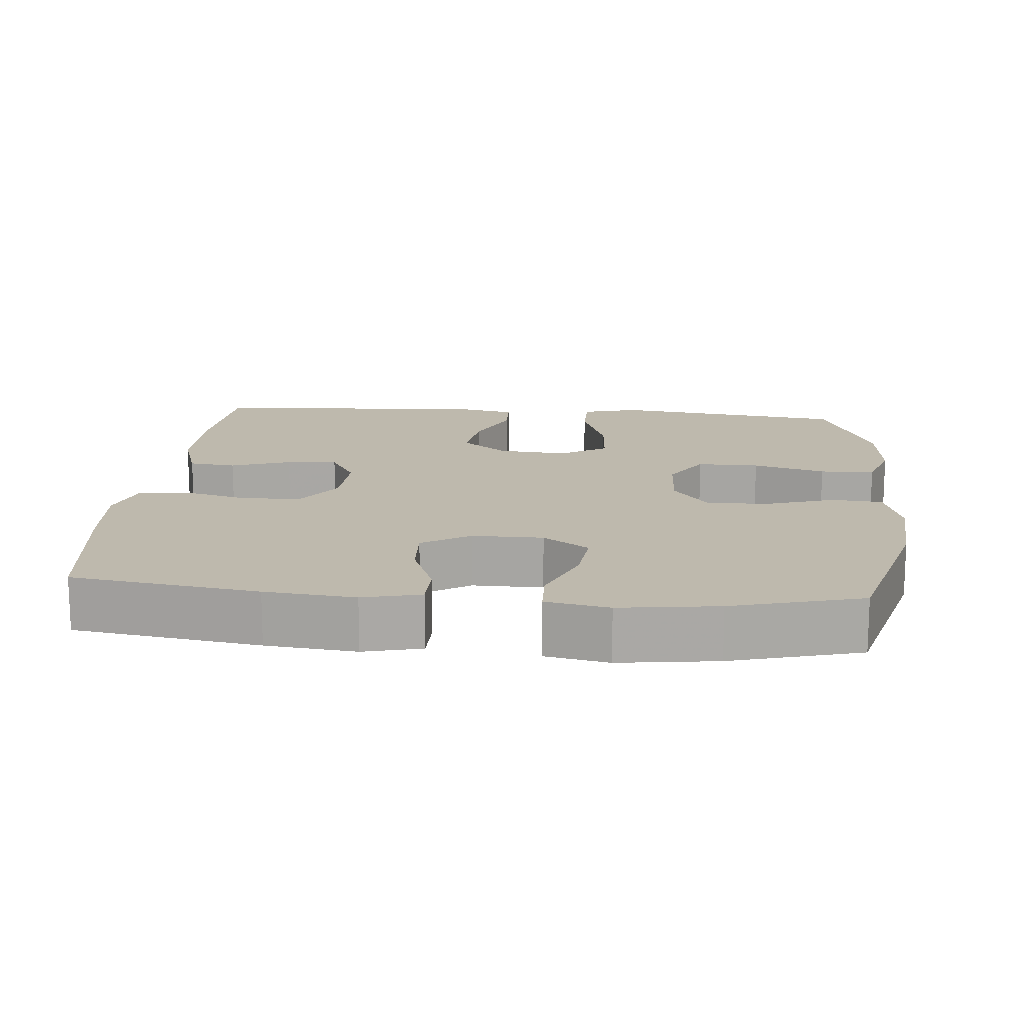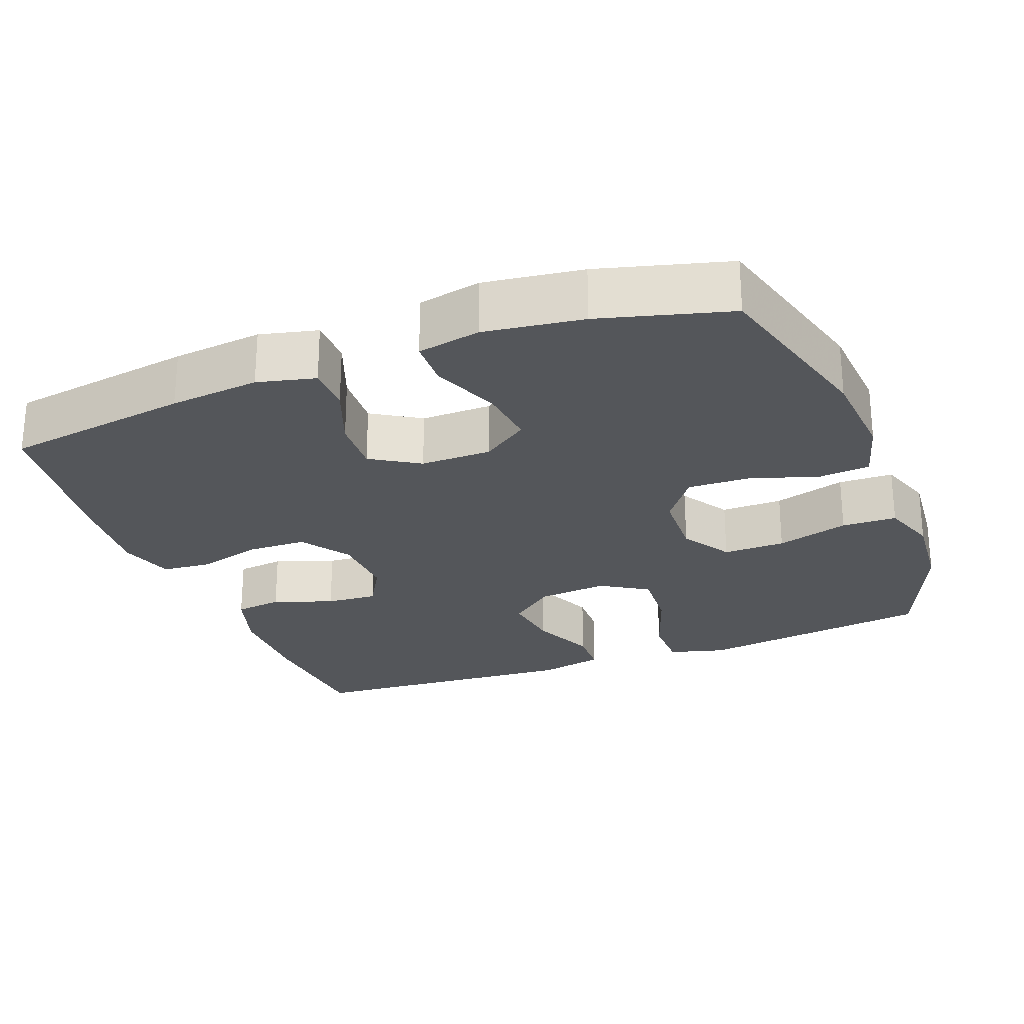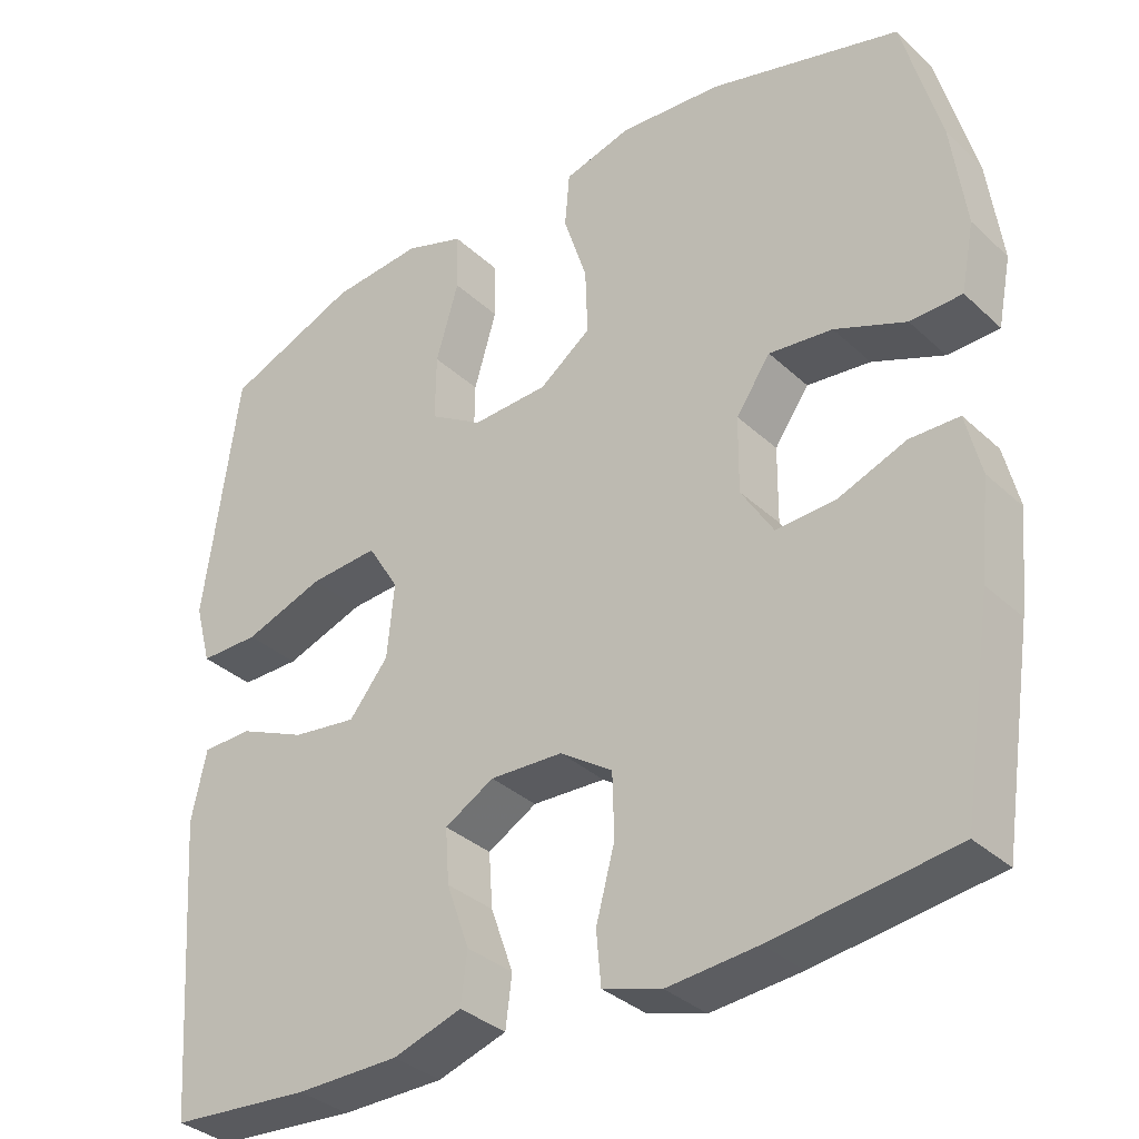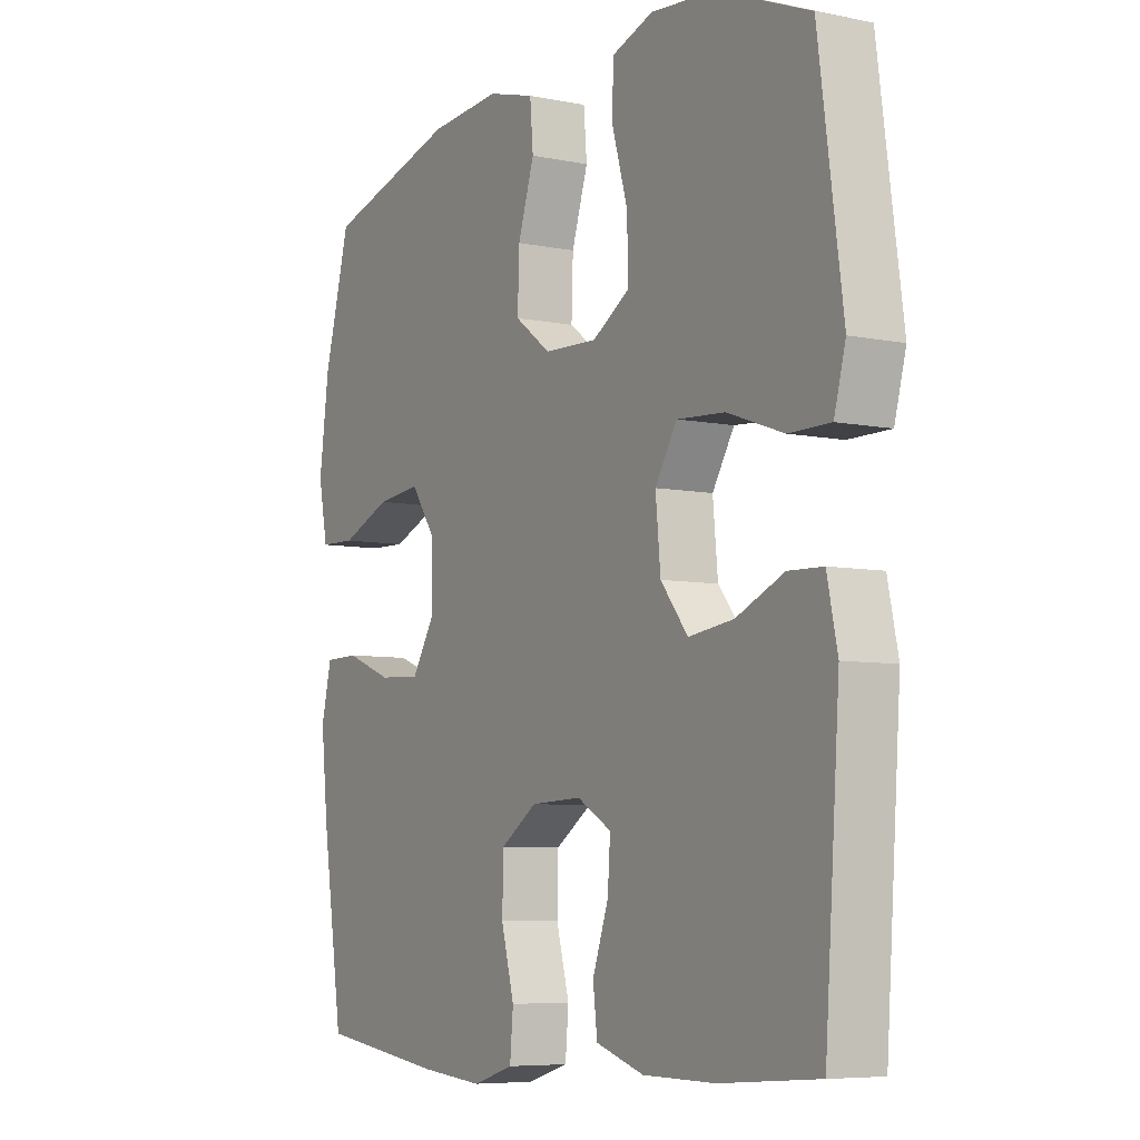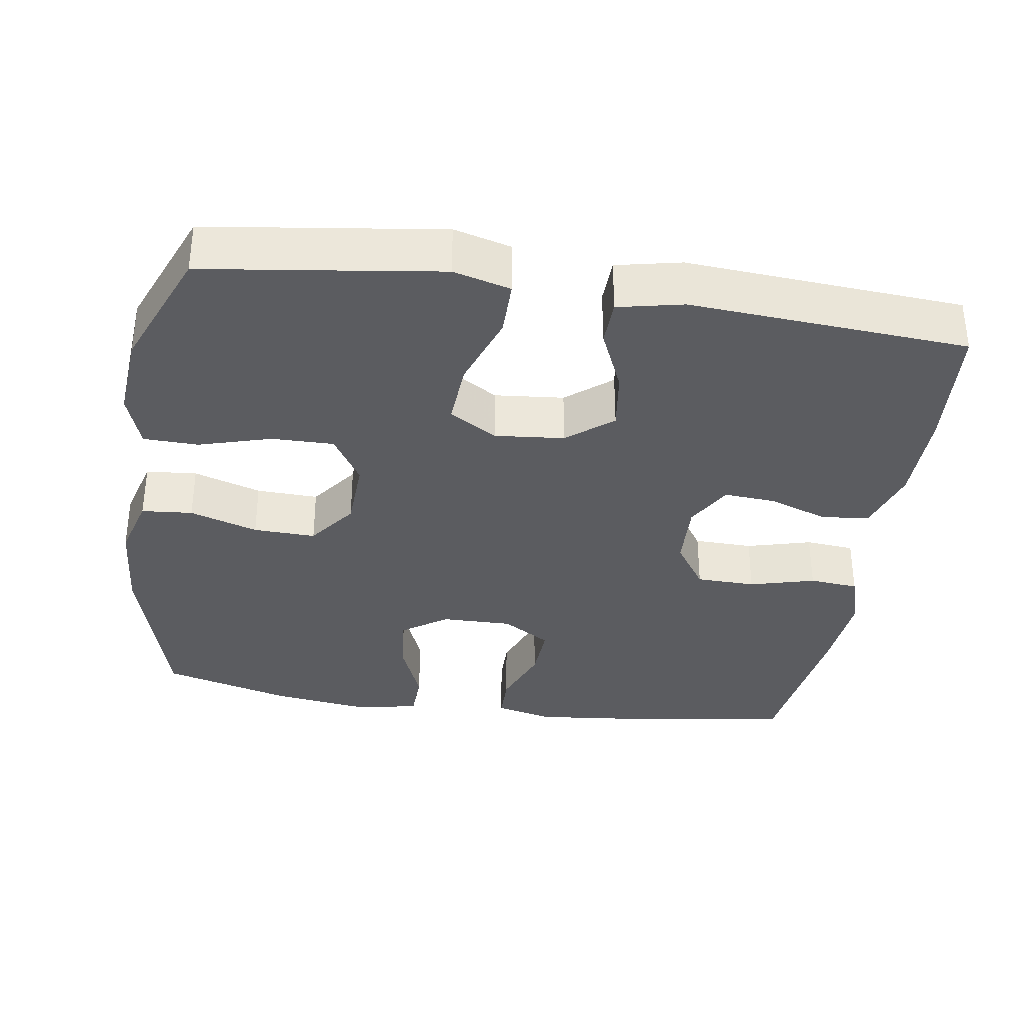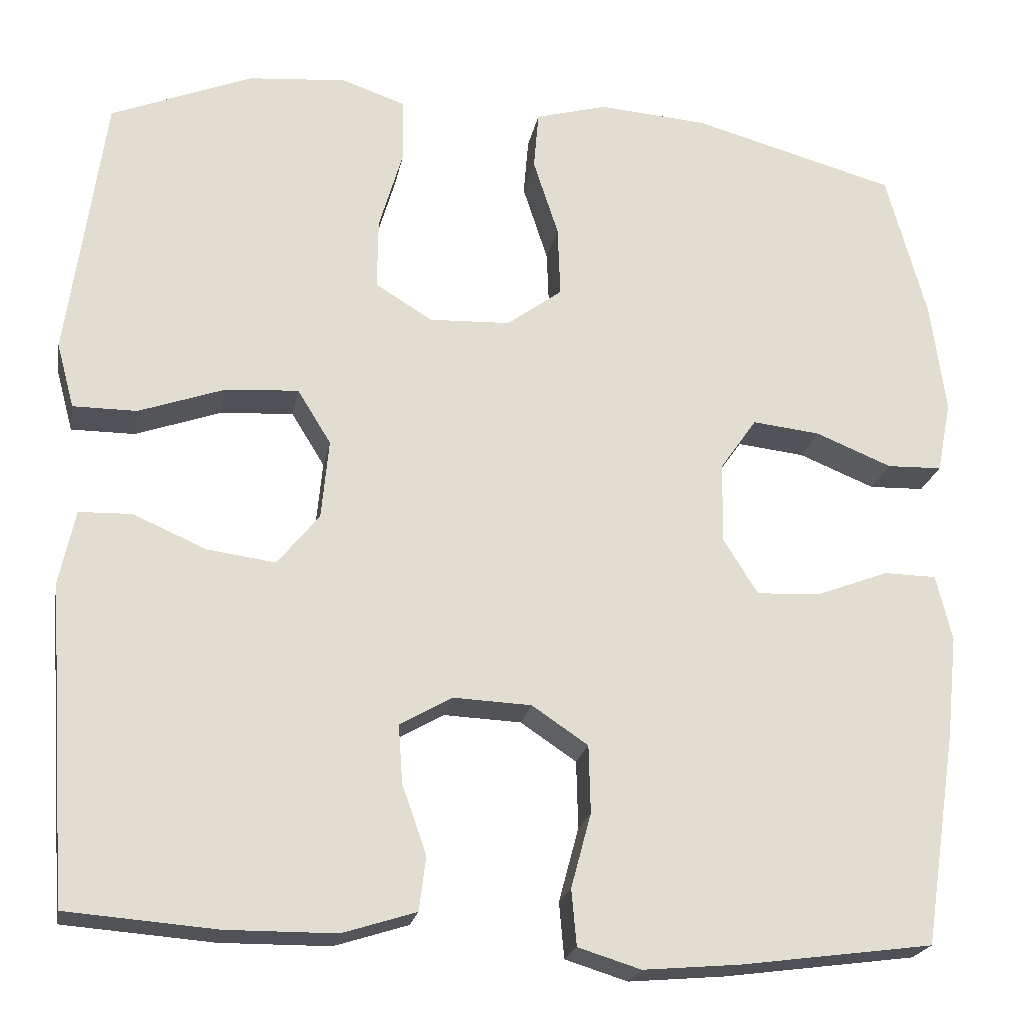
<metadata>
{"format":"obj","ext":"obj","renderer":"f3d","projection":"perspective","resolution":1024,"background":"white","views":[{"elev":15.2,"azim":-85.0,"up":"+Y"},{"elev":-25.5,"azim":-69.0,"up":"+Y"},{"elev":-34.3,"azim":-140.8,"up":"+Z"},{"elev":-6.7,"azim":59.1,"up":"+Z"},{"elev":-34.6,"azim":81.3,"up":"+Y"},{"elev":-21.6,"azim":169.5,"up":"+Z"}]}
</metadata>
<code>
v 0.5 0.07 -0.5
v 0.321 0.07 -0.514
v 0.19 0.07 -0.513
v 0.102 0.07 -0.485
v 0.094 0.07 -0.42
v 0.123 0.07 -0.338
v 0.128 0.07 -0.268
v 0.065 0.07 -0.232
v -0.028 0.07 -0.236
v -0.095 0.07 -0.281
v -0.097 0.07 -0.362
v -0.073 0.07 -0.451
v -0.079 0.07 -0.518
v -0.154 0.07 -0.541
v -0.269 0.07 -0.531
v -0.5 0.07 -0.5
v -0.539 0.07 -0.245
v -0.552 0.07 -0.122
v -0.533 0.07 -0.043
v -0.47 0.07 -0.042
v -0.384 0.07 -0.075
v -0.307 0.07 -0.079
v -0.266 0.07 -0.013
v -0.267 0.07 0.084
v -0.311 0.07 0.147
v -0.392 0.07 0.138
v -0.483 0.07 0.101
v -0.549 0.07 0.103
v -0.566 0.07 0.189
v -0.548 0.07 0.323
v -0.5 0.07 0.5
v -0.256 0.07 0.567
v -0.125 0.07 0.577
v -0.039 0.07 0.553
v -0.033 0.07 0.483
v -0.063 0.07 0.39
v -0.066 0.07 0.305
v 0 0.07 0.256
v 0.097 0.07 0.252
v 0.165 0.07 0.294
v 0.164 0.07 0.379
v 0.135 0.07 0.478
v 0.137 0.07 0.553
v 0.213 0.07 0.579
v 0.33 0.07 0.569
v 0.5 0.07 0.5
v 0.527 0.07 0.302
v 0.544 0.07 0.179
v 0.523 0.07 0.101
v 0.447 0.07 0.101
v 0.345 0.07 0.137
v 0.257 0.07 0.143
v 0.217 0.07 0.078
v 0.226 0.07 -0.017
v 0.276 0.07 -0.079
v 0.358 0.07 -0.068
v 0.445 0.07 -0.03
v 0.508 0.07 -0.032
v 0.527 0.07 -0.121
v 0.5 0 -0.5
v 0.321 0 -0.514
v 0.19 0 -0.513
v 0.102 0 -0.485
v 0.094 0 -0.42
v 0.123 0 -0.338
v 0.128 0 -0.268
v 0.065 0 -0.232
v -0.028 0 -0.236
v -0.095 0 -0.281
v -0.097 0 -0.362
v -0.073 0 -0.451
v -0.079 0 -0.518
v -0.154 0 -0.541
v -0.269 0 -0.531
v -0.5 0 -0.5
v -0.539 0 -0.245
v -0.552 0 -0.122
v -0.533 0 -0.043
v -0.47 0 -0.042
v -0.384 0 -0.075
v -0.307 0 -0.079
v -0.266 0 -0.013
v -0.267 0 0.084
v -0.311 0 0.147
v -0.392 0 0.138
v -0.483 0 0.101
v -0.549 0 0.103
v -0.566 0 0.189
v -0.548 0 0.323
v -0.5 0 0.5
v -0.256 0 0.567
v -0.125 0 0.577
v -0.039 0 0.553
v -0.033 0 0.483
v -0.063 0 0.39
v -0.066 0 0.305
v 0 0 0.256
v 0.097 0 0.252
v 0.165 0 0.294
v 0.164 0 0.379
v 0.135 0 0.478
v 0.137 0 0.553
v 0.213 0 0.579
v 0.33 0 0.569
v 0.5 0 0.5
v 0.527 0 0.302
v 0.544 0 0.179
v 0.523 0 0.101
v 0.447 0 0.101
v 0.345 0 0.137
v 0.257 0 0.143
v 0.217 0 0.078
v 0.226 0 -0.017
v 0.276 0 -0.079
v 0.358 0 -0.068
v 0.445 0 -0.03
v 0.508 0 -0.032
v 0.527 0 -0.121
f 4 5 6
f 3 4 6
f 2 3 6
f 1 2 6
f 59 1 6
f 58 59 6
f 57 58 6
f 56 57 6
f 55 56 6 7
f 54 55 7 8
f 53 54 8 9
f 52 53 9 10
f 49 50 51
f 48 49 51
f 47 48 51
f 47 51 52
f 46 47 52
f 45 46 52
f 44 45 52
f 43 44 52
f 42 43 52
f 41 42 52
f 40 41 52
f 39 40 52 10
f 34 35 36
f 33 34 36
f 32 33 36
f 31 32 36
f 30 31 36
f 29 30 36
f 28 29 36
f 27 28 36
f 26 27 36
f 25 26 36 37
f 24 25 37 38
f 19 20 21
f 18 19 21
f 17 18 21
f 16 17 21
f 15 16 21
f 14 15 21
f 13 14 21
f 12 13 21
f 11 12 21
f 10 11 21 22
f 38 39 10
f 24 38 10
f 23 24 10
f 10 22 23
f 65 64 63
f 65 63 62
f 65 62 61
f 65 61 60
f 65 60 118
f 65 118 117
f 65 117 116
f 65 116 115
f 66 65 115 114
f 67 66 114 113
f 68 67 113 112
f 69 68 112 111
f 110 109 108
f 110 108 107
f 110 107 106
f 111 110 106
f 111 106 105
f 111 105 104
f 111 104 103
f 111 103 102
f 111 102 101
f 111 101 100
f 111 100 99
f 69 111 99 98
f 95 94 93
f 95 93 92
f 95 92 91
f 95 91 90
f 95 90 89
f 95 89 88
f 95 88 87
f 95 87 86
f 95 86 85
f 96 95 85 84
f 97 96 84 83
f 80 79 78
f 80 78 77
f 80 77 76
f 80 76 75
f 80 75 74
f 80 74 73
f 80 73 72
f 80 72 71
f 80 71 70
f 81 80 70 69
f 69 98 97
f 69 97 83
f 69 83 82
f 82 81 69
f 1 60 61 2
f 2 61 62 3
f 3 62 63 4
f 4 63 64 5
f 5 64 65 6
f 6 65 66 7
f 7 66 67 8
f 8 67 68 9
f 9 68 69 10
f 10 69 70 11
f 11 70 71 12
f 12 71 72 13
f 13 72 73 14
f 14 73 74 15
f 15 74 75 16
f 16 75 76 17
f 17 76 77 18
f 18 77 78 19
f 19 78 79 20
f 20 79 80 21
f 21 80 81 22
f 22 81 82 23
f 23 82 83 24
f 24 83 84 25
f 25 84 85 26
f 26 85 86 27
f 27 86 87 28
f 28 87 88 29
f 29 88 89 30
f 30 89 90 31
f 31 90 91 32
f 32 91 92 33
f 33 92 93 34
f 34 93 94 35
f 35 94 95 36
f 36 95 96 37
f 37 96 97 38
f 38 97 98 39
f 39 98 99 40
f 40 99 100 41
f 41 100 101 42
f 42 101 102 43
f 43 102 103 44
f 44 103 104 45
f 45 104 105 46
f 46 105 106 47
f 47 106 107 48
f 48 107 108 49
f 49 108 109 50
f 50 109 110 51
f 51 110 111 52
f 52 111 112 53
f 53 112 113 54
f 54 113 114 55
f 55 114 115 56
f 56 115 116 57
f 57 116 117 58
f 58 117 118 59
f 59 118 60 1

</code>
